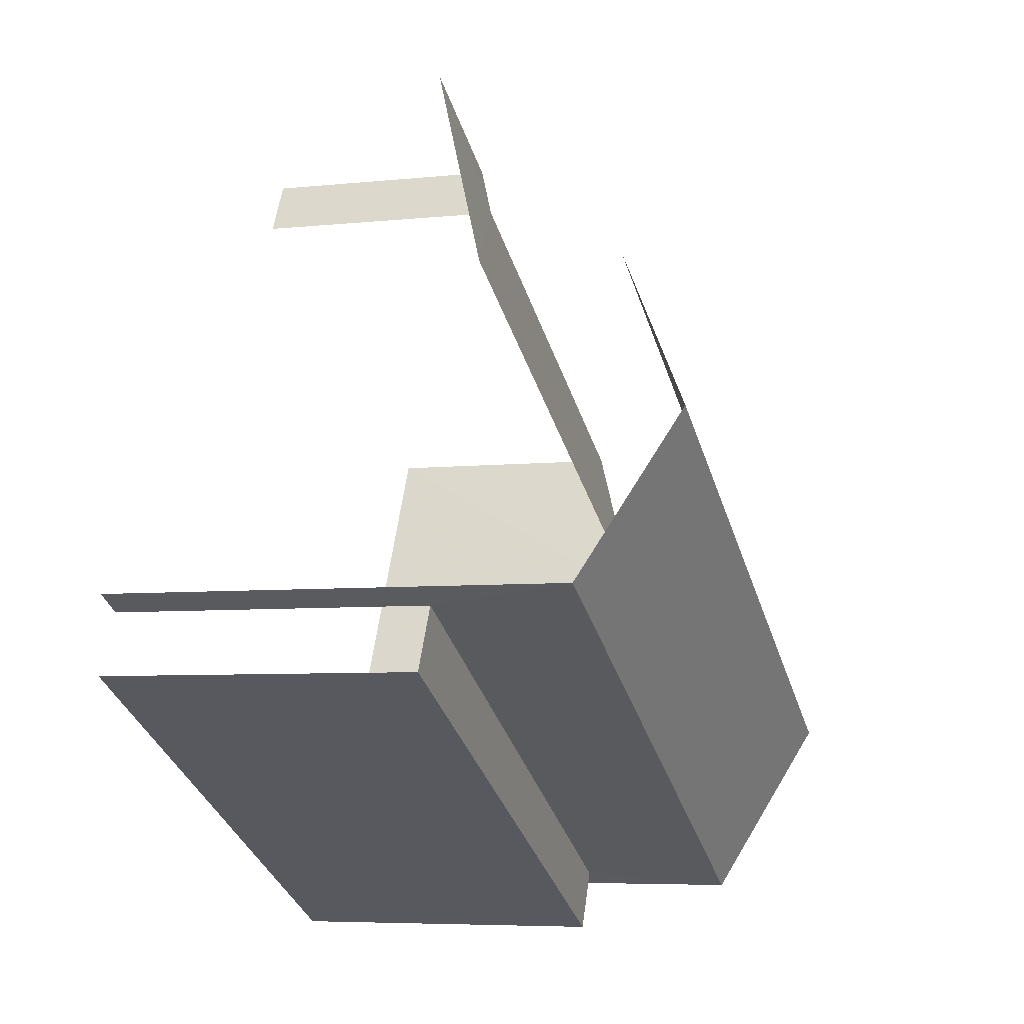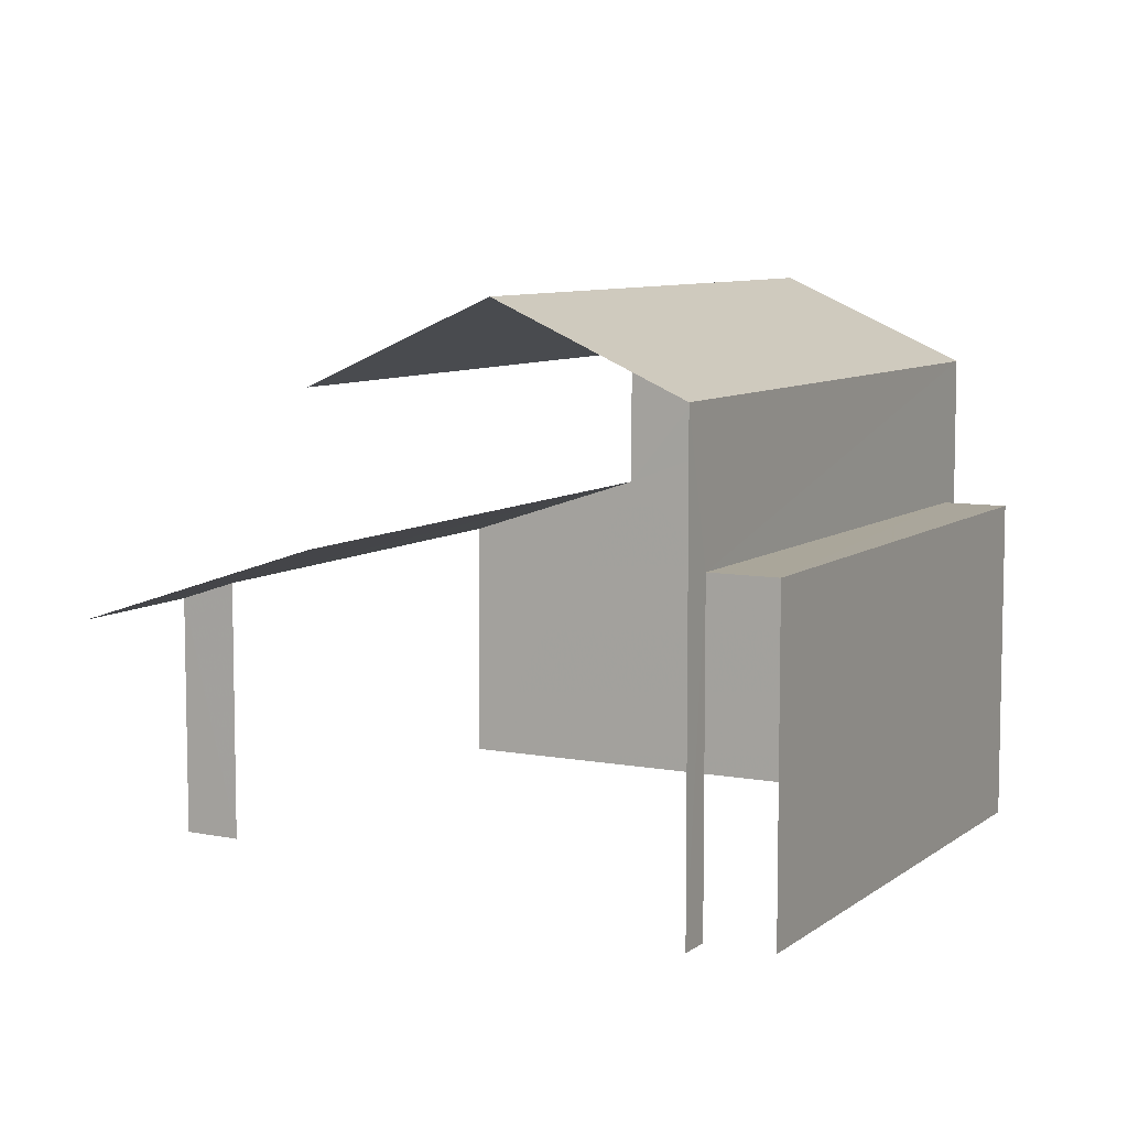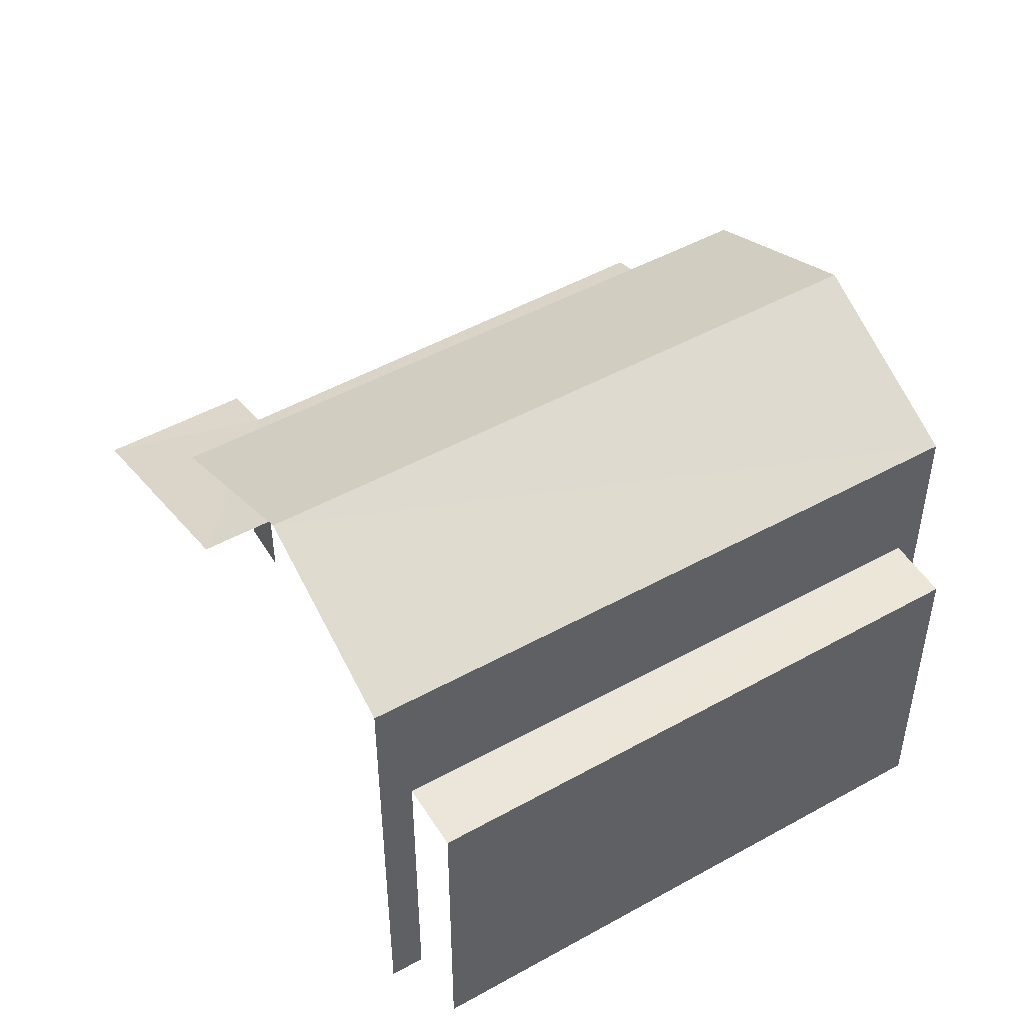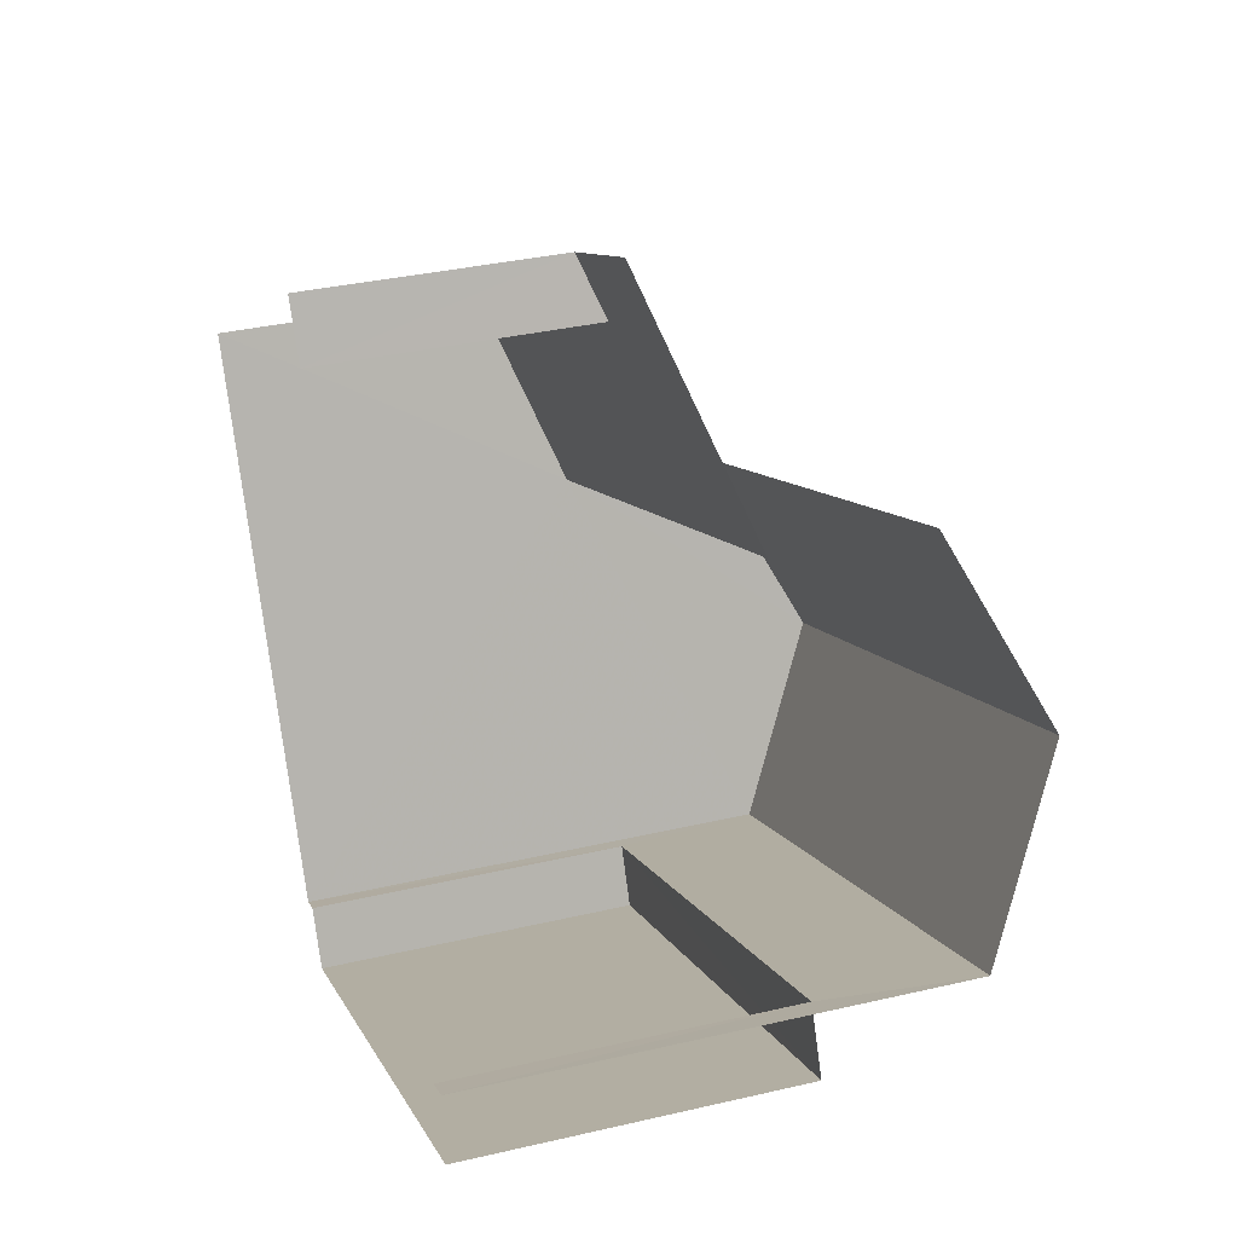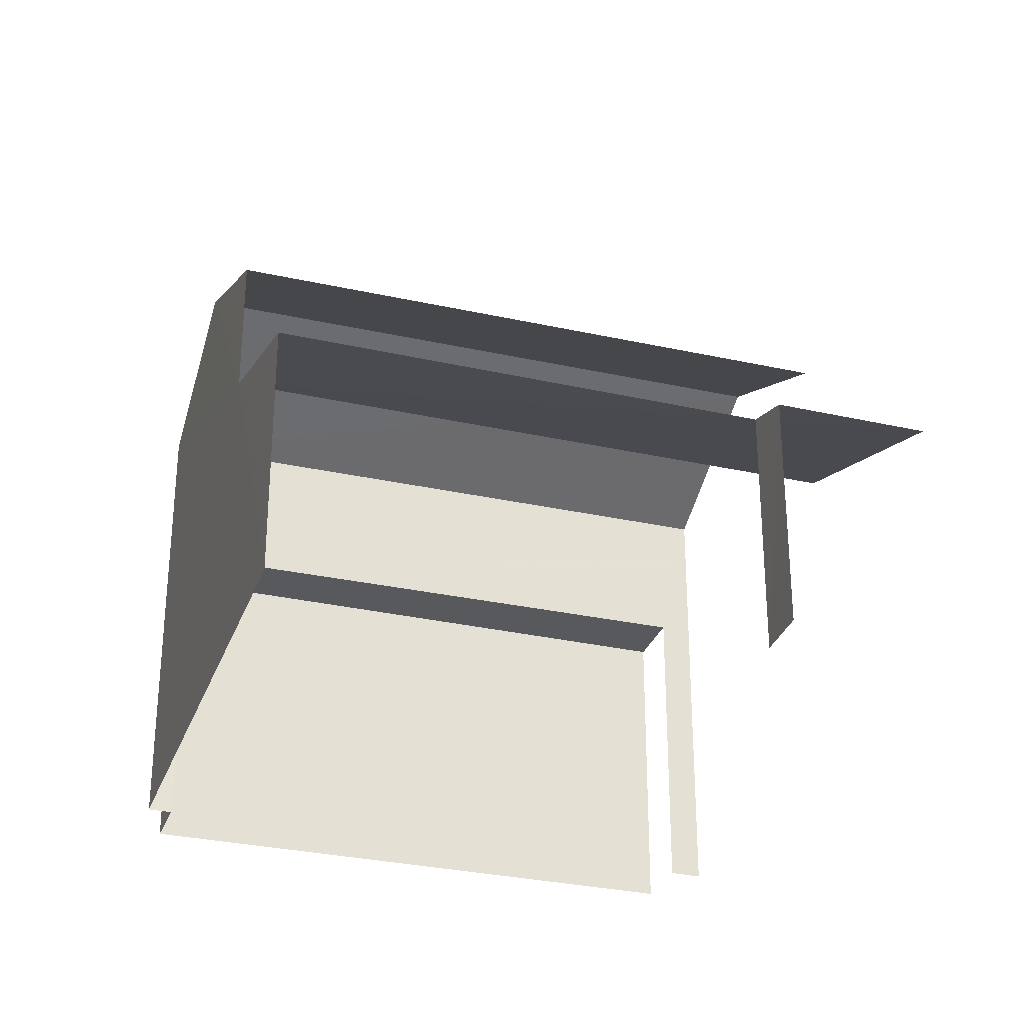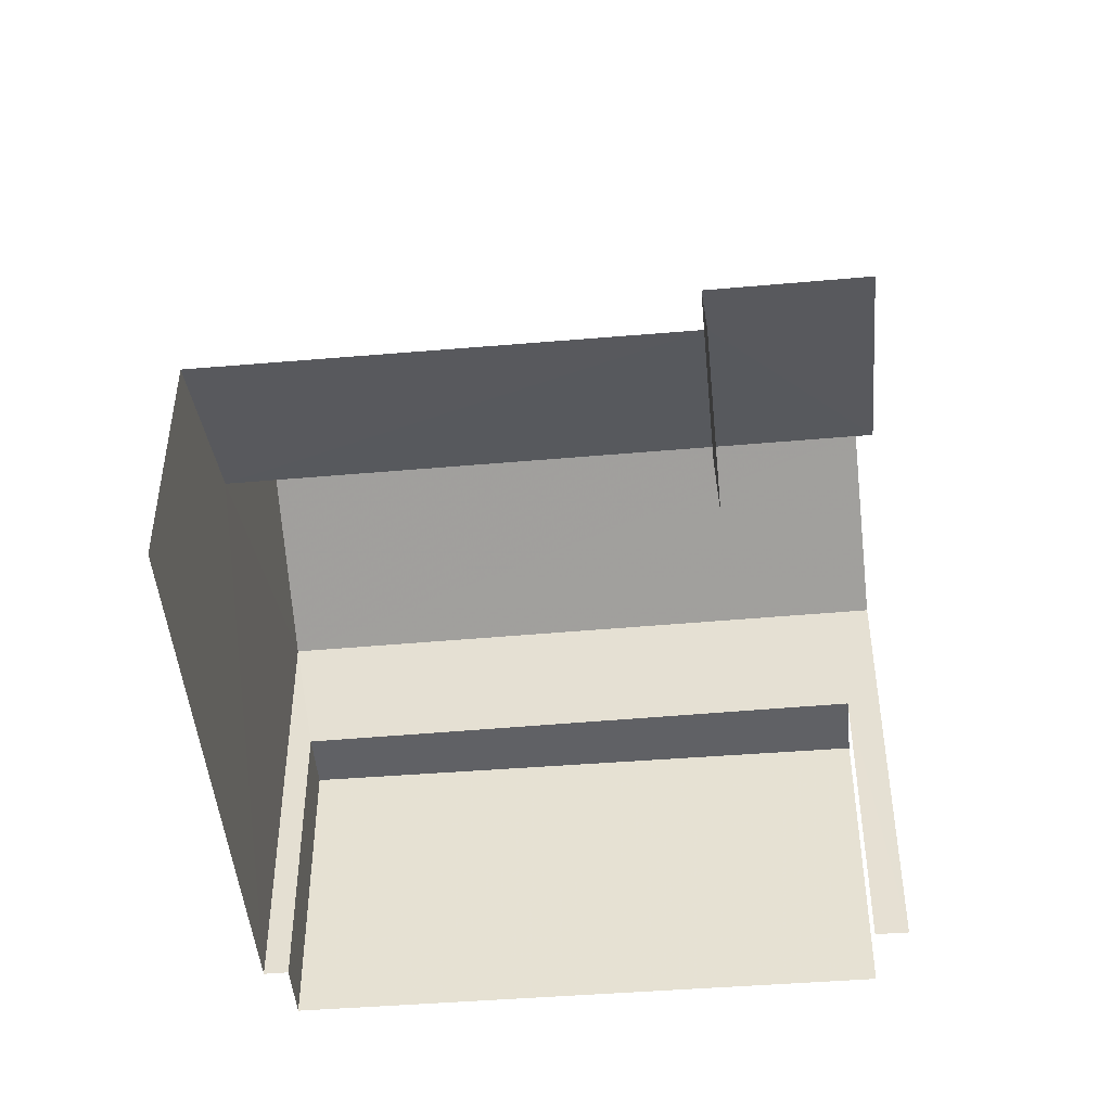
<metadata>
{"format":"obj","ext":"obj","renderer":"f3d","projection":"perspective","resolution":1024,"background":"white","views":[{"elev":-6.1,"azim":-72.1,"up":"+Y"},{"elev":7.8,"azim":-88.7,"up":"+Z"},{"elev":49.4,"azim":-58.0,"up":"+Z"},{"elev":36.3,"azim":-107.2,"up":"+Y"},{"elev":-30.2,"azim":135.4,"up":"+Z"},{"elev":-48.0,"azim":159.0,"up":"+Z"}]}
</metadata>
<code>
v -2.241e+05 -1.276e+05 15.63
v -2.241e+05 -1.276e+05 15.63
v -2.241e+05 -1.276e+05 15.63
v -2.241e+05 -1.276e+05 15.63
v -2.241e+05 -1.276e+05 15.63
v -2.241e+05 -1.276e+05 15.63
v -2.241e+05 -1.276e+05 15.63
v -2.241e+05 -1.276e+05 15.63
v -2.241e+05 -1.276e+05 15.63
v -2.241e+05 -1.276e+05 15.63
v -2.241e+05 -1.276e+05 23.31
v -2.241e+05 -1.276e+05 22.15
v -2.241e+05 -1.276e+05 23.31
v -2.241e+05 -1.276e+05 22.15
v -2.241e+05 -1.276e+05 20.12
v -2.241e+05 -1.276e+05 20.12
v -2.241e+05 -1.276e+05 20.12
v -2.241e+05 -1.276e+05 20.12
v -2.241e+05 -1.276e+05 22.15
v -2.241e+05 -1.276e+05 22.15
v -2.241e+05 -1.276e+05 18.97
v -2.241e+05 -1.276e+05 18.96
v -2.241e+05 -1.276e+05 19.24
v -2.241e+05 -1.276e+05 20.12
v -2.241e+05 -1.276e+05 20.13
v -2.241e+05 -1.276e+05 19.24
f 1 2 3
f 3 2 4
f 5 2 6
f 5 6 7
f 8 9 5
f 4 2 9
f 10 8 5
f 9 2 5
f 26 6 2
f 23 26 2
f 22 1 3
f 22 21 1
f 9 8 16
f 18 9 16
f 20 13 24
f 20 24 4
f 13 12 24
f 4 24 3
f 3 24 22
f 25 12 14
f 25 24 12
f 11 12 13
f 11 14 12
f 15 16 17
f 15 18 16
f 13 19 11
f 13 20 19
f 21 22 23
f 22 24 23
f 23 25 26
f 23 24 25
f 16 8 10
f 17 16 10
f 18 4 9
f 4 18 20
f 5 7 15
f 19 20 18
f 7 19 15
f 19 18 15
f 5 17 10
f 5 15 17
f 21 2 1
f 21 23 2
f 11 19 25
f 14 11 25
f 19 7 25
f 25 7 6
f 25 6 26

</code>
